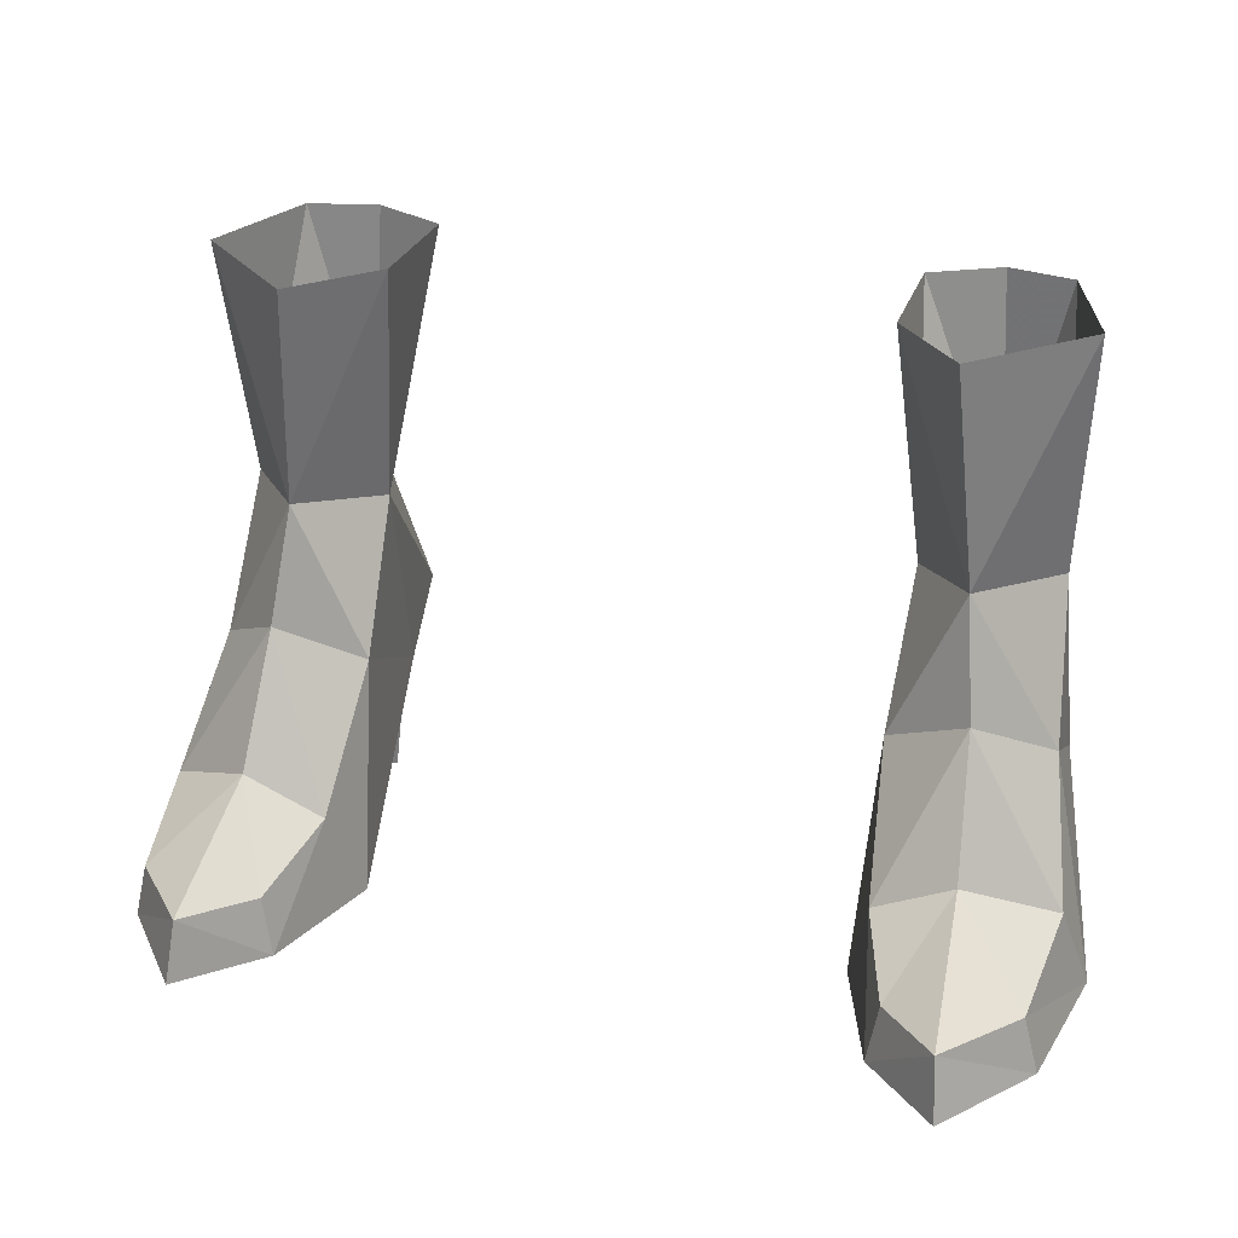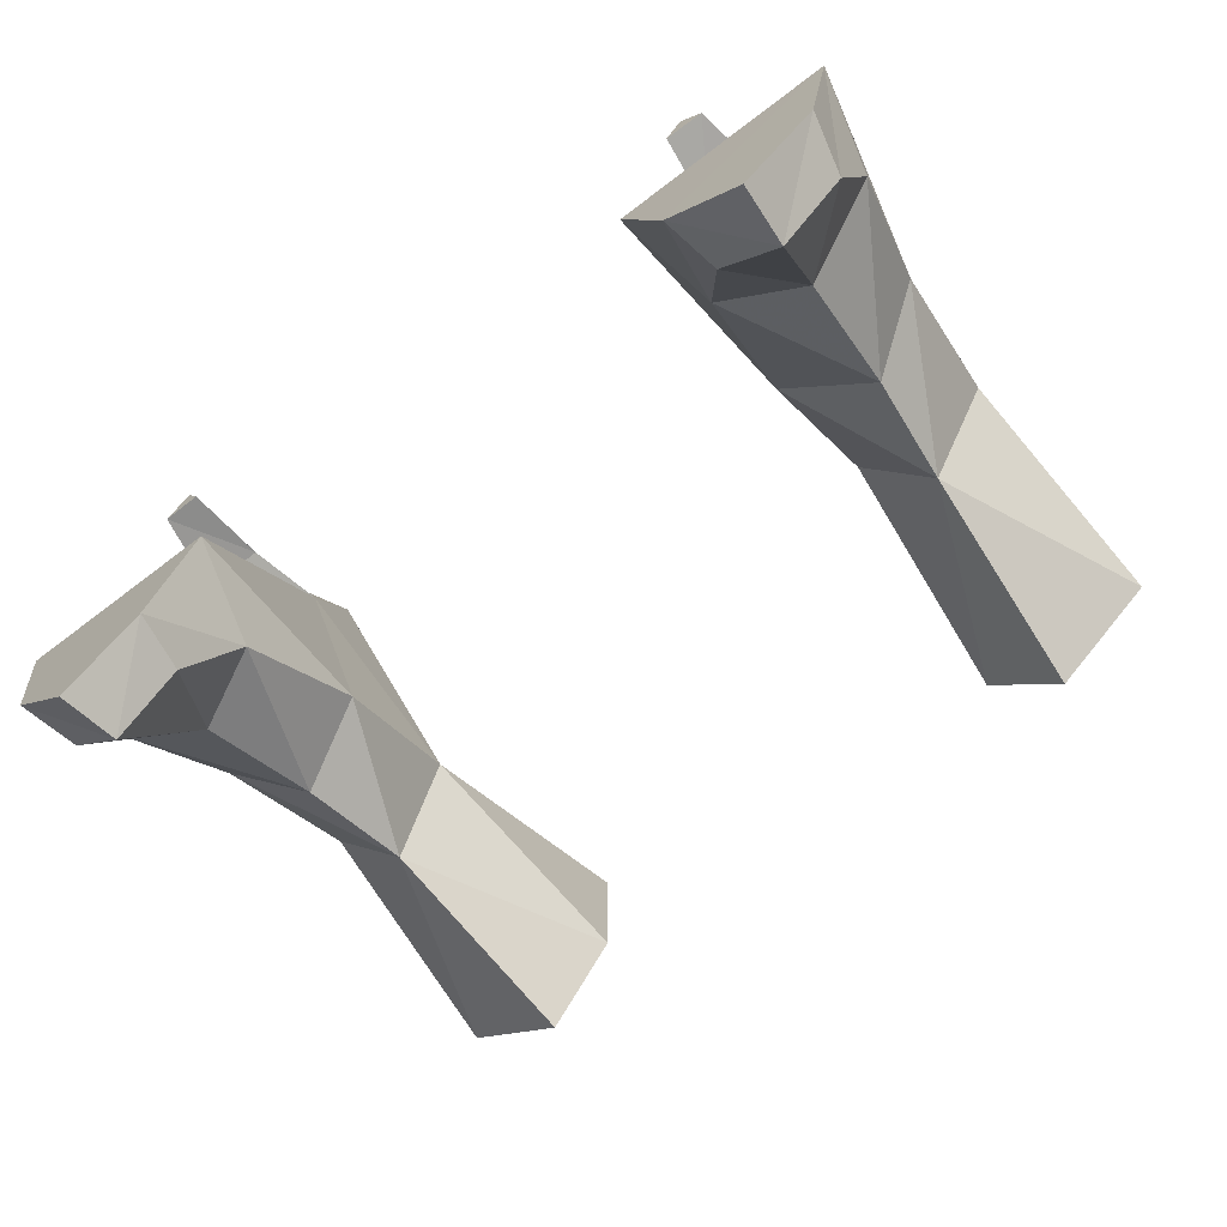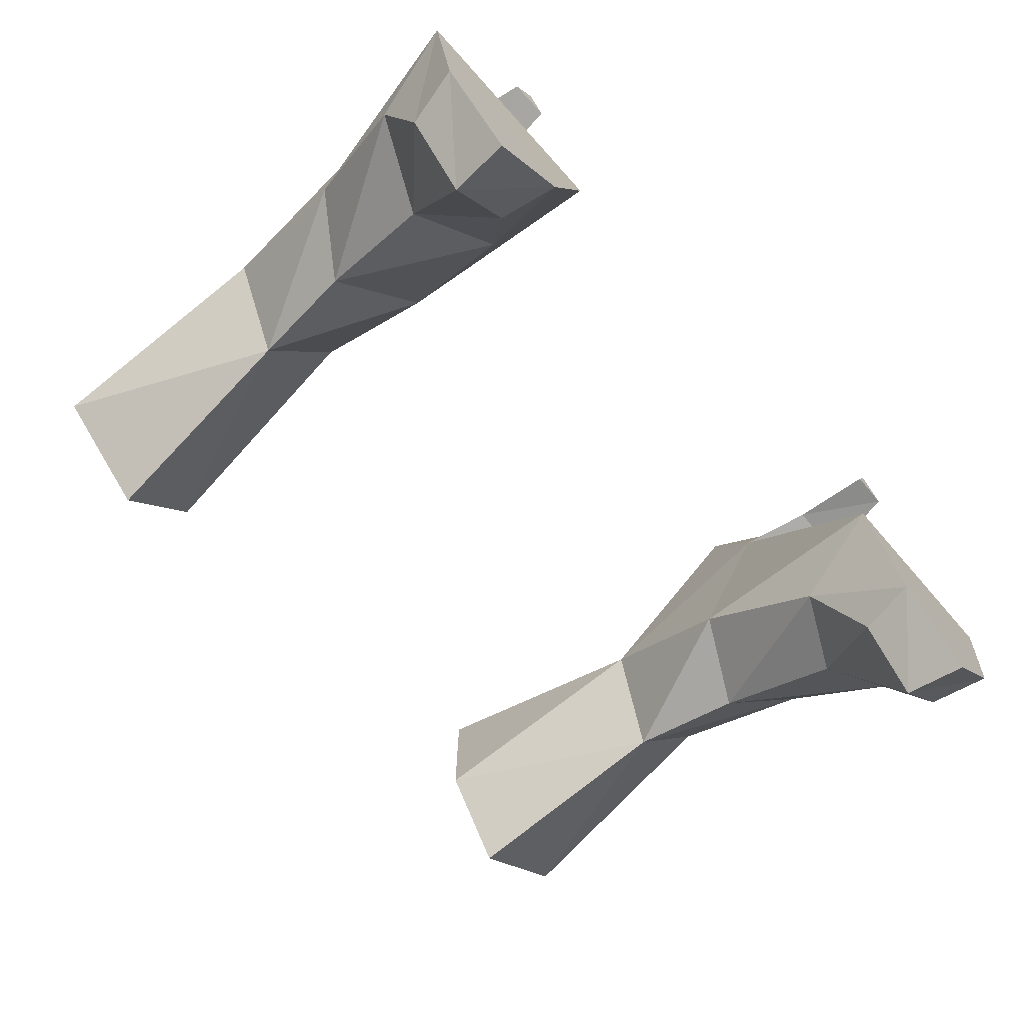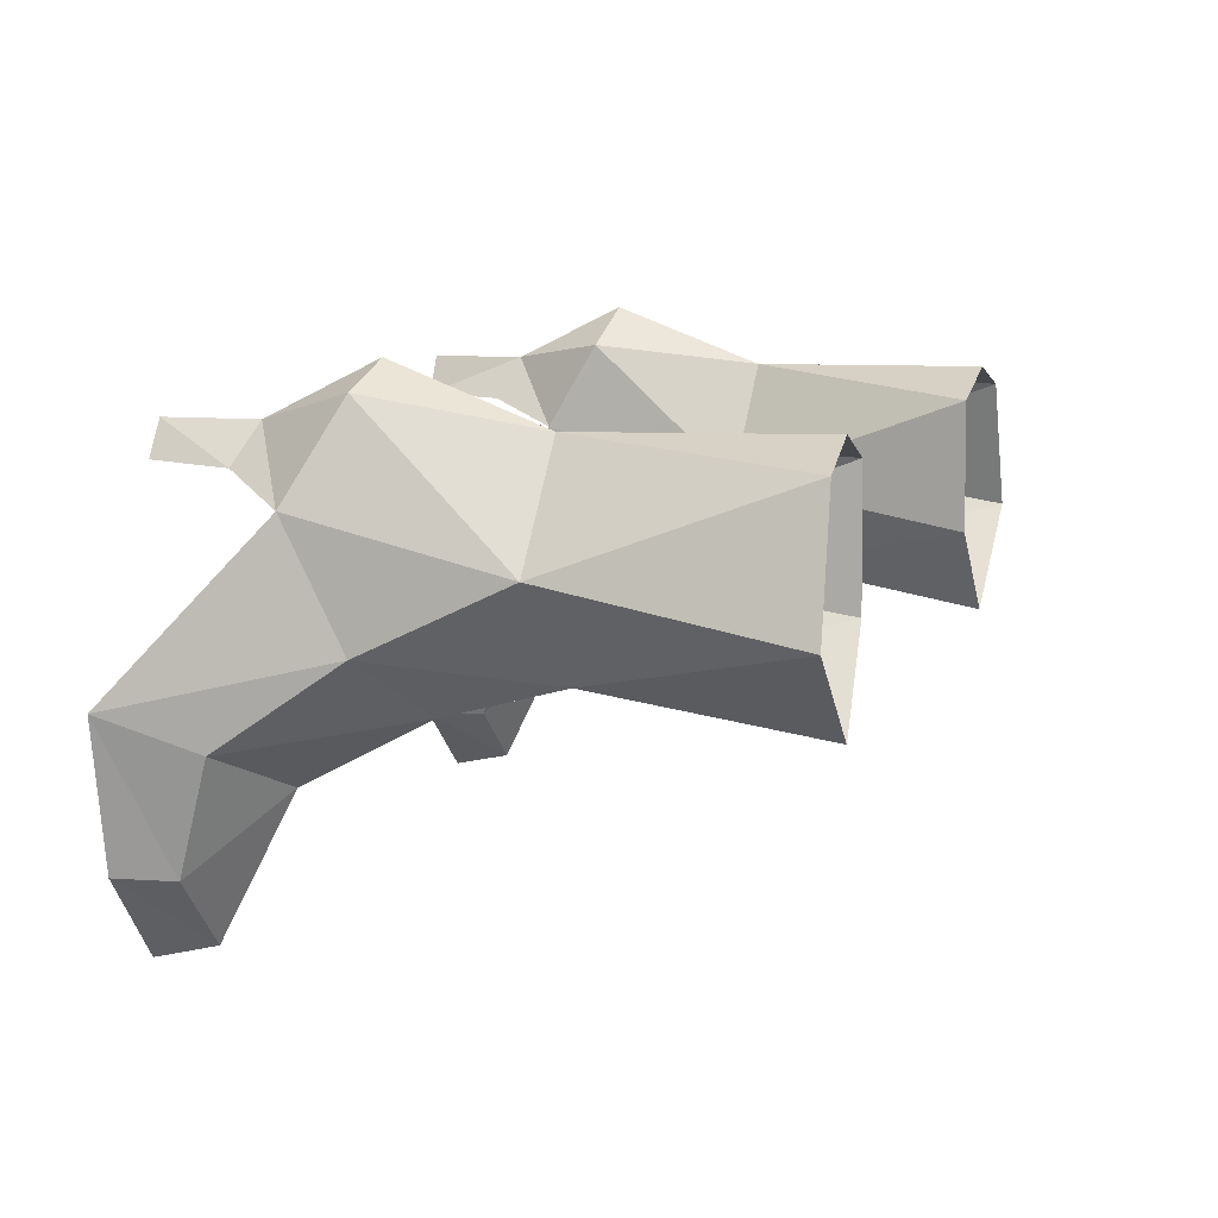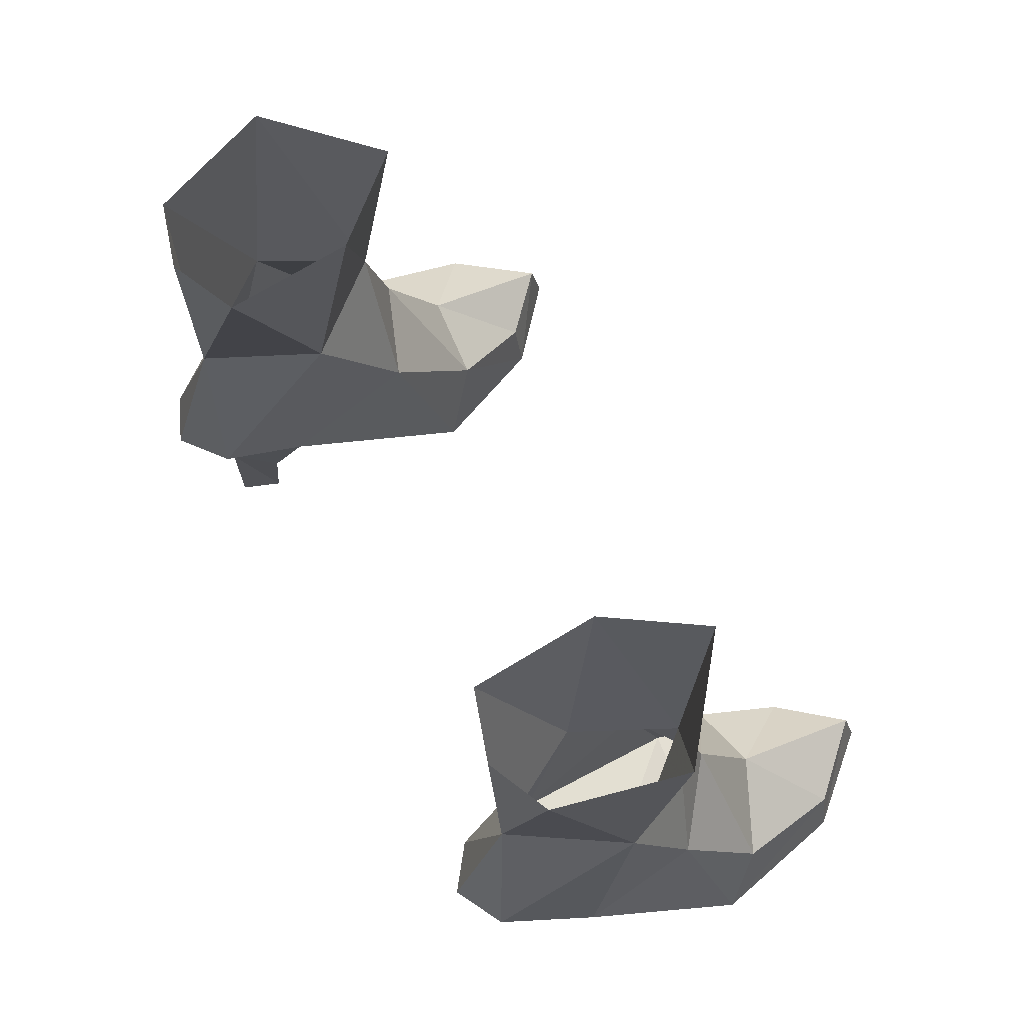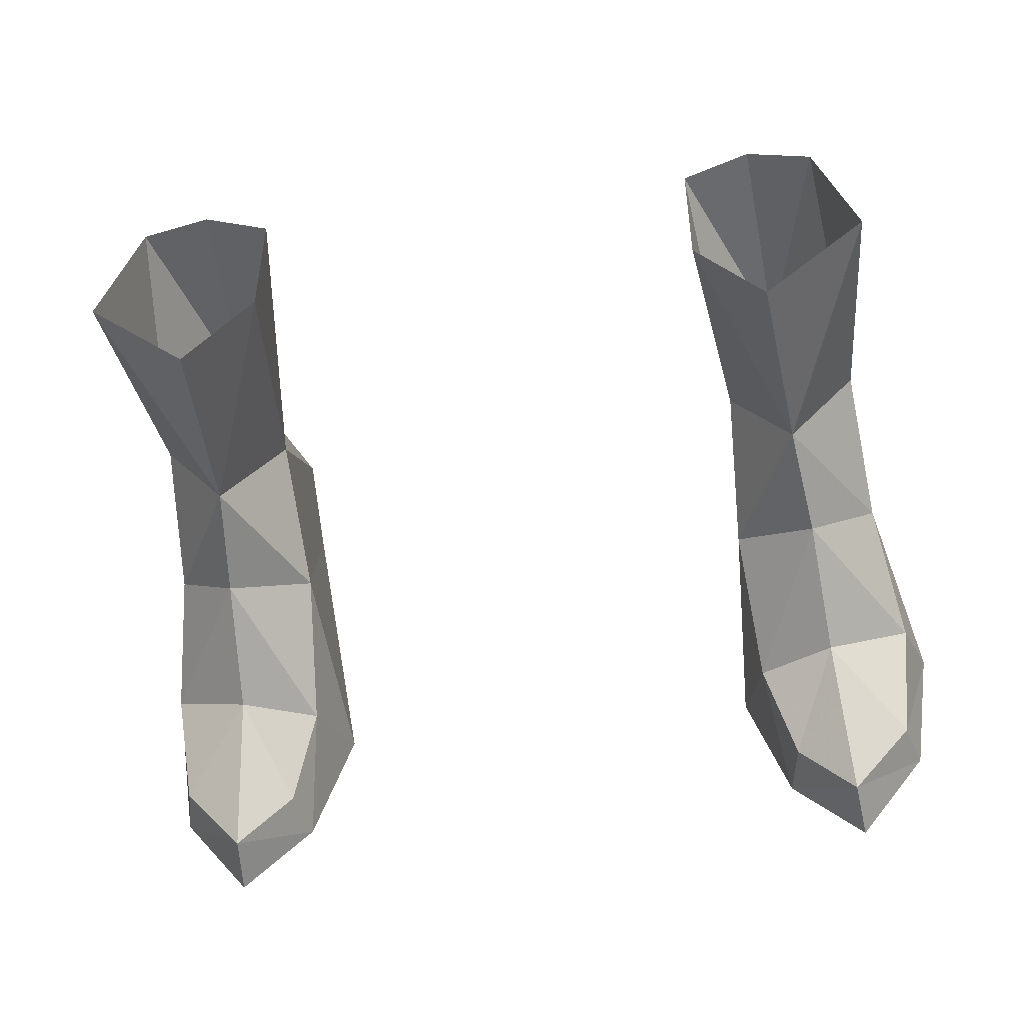
<metadata>
{"format":"obj","ext":"obj","renderer":"f3d","projection":"perspective","resolution":1024,"background":"white","views":[{"elev":28.0,"azim":16.5,"up":"+Z"},{"elev":-69.6,"azim":-142.7,"up":"+Y"},{"elev":-69.0,"azim":131.3,"up":"+Y"},{"elev":10.9,"azim":-71.6,"up":"+Y"},{"elev":67.9,"azim":-121.7,"up":"+Z"},{"elev":-46.1,"azim":8.3,"up":"+Y"}]}
</metadata>
<code>
g taoist_shoe_female_48020
v 7.434 -0.8404 8.703
v 7.74 -1.57 6.013
v 9.44 -0.1438 4.938
v 9.156 1.491 8.288
v 6.094 -3.012 2.2
v 5.551 -2.155 -0.1132
v 6.547 -5.168 -0.0953
v 6.794 -5.078 1.304
v 10.02 -2.082 2.212
v 7.93 -3.149 3.112
v 10.02 -4.704 0.01533
v 9.687 -4.741 1.384
v 8.171 -6.517 1.413
v 8.298 -6.884 -0.03961
v 10.59 -1.284 0.03274
v 9.406 2.61 3.513
v 8.468 4.783 4.613
v 7.338 4.055 8.353
v 6.239 4.503 4.54
v 6.02 2.483 3.4
v 5.983 1.369 8.131
v 5.822 -0.703 5.03
v 6.593 3.076 1.813
v 6.819 3.114 -0.06657
v 7.763 3.24 -0.03455
v 8.083 3.183 1.885
v 9.406 2.61 3.513
v 7.263 4.063 2.213
v 8.468 4.783 4.613
v 6.819 3.114 -0.06657
v 6.593 3.076 1.813
v 7.224 4.028 -0.05289
v 6.02 2.483 3.4
v 6.02 2.483 3.4
v 6.239 4.503 4.54
v 5.415 0.4677 13.86
v 5.403 3.543 13.81
v 8.575 3.623 13.96
v 9.511 0.5772 14.04
v 7.03 -1.631 13.98
v 7.032 4.182 13.88
v 7.224 4.028 -0.05289
v 7.278 5.355 4.814
v 7.278 5.355 4.814
v 9.406 2.61 3.513
v 10.59 -1.284 0.03274
v 5.551 -2.155 -0.1132
v 6.02 2.483 3.4
v 10.02 -4.704 0.01533
v 6.547 -5.168 -0.0953
v 8.298 -6.884 -0.03961
v -7.444 -0.8405 8.703
v -9.167 1.491 8.288
v -9.45 -0.1438 4.938
v -7.75 -1.57 6.013
v -6.104 -3.012 2.2
v -6.805 -5.078 1.304
v -6.558 -5.168 -0.0953
v -5.561 -2.155 -0.1132
v -10.03 -2.082 2.212
v -7.94 -3.149 3.112
v -10.03 -4.704 0.01533
v -8.308 -6.884 -0.03961
v -8.181 -6.517 1.413
v -9.697 -4.741 1.384
v -10.6 -1.284 0.03273
v -9.417 2.61 3.513
v -8.478 4.783 4.613
v -7.348 4.055 8.353
v -6.25 4.503 4.54
v -5.993 1.369 8.131
v -6.03 2.483 3.4
v -5.833 -0.703 5.03
v -6.603 3.076 1.813
v -8.093 3.183 1.885
v -7.773 3.24 -0.03455
v -6.83 3.114 -0.06657
v -9.417 2.61 3.513
v -8.478 4.783 4.613
v -7.273 4.063 2.213
v -6.83 3.114 -0.06657
v -7.234 4.028 -0.05289
v -6.603 3.076 1.813
v -6.03 2.483 3.4
v -6.03 2.483 3.4
v -6.25 4.503 4.54
v -5.413 3.543 13.81
v -5.426 0.4677 13.86
v -8.585 3.623 13.96
v -9.521 0.5771 14.04
v -7.04 -1.631 13.98
v -7.043 4.182 13.88
v -7.234 4.028 -0.05289
v -7.288 5.355 4.814
v -7.288 5.355 4.814
v -9.417 2.61 3.513
v -6.03 2.483 3.4
v -5.561 -2.155 -0.1132
v -10.6 -1.284 0.03273
v -6.558 -5.168 -0.0953
v -10.03 -4.704 0.01533
v -8.308 -6.884 -0.03961
f 1 2 3
f 3 4 1
f 5 6 7
f 7 8 5
f 9 3 2
f 2 10 9
f 11 12 13
f 13 14 11
f 15 16 3
f 3 9 15
f 17 18 4
f 4 16 17
f 19 20 21
f 21 18 19
f 1 21 22
f 22 2 1
f 10 5 8
f 8 13 10
f 7 14 13
f 13 8 7
f 15 9 12
f 12 11 15
f 12 9 10
f 10 13 12
f 5 10 2
f 2 22 5
f 6 5 22
f 22 20 6
f 23 24 25
f 25 26 23
f 27 26 28
f 28 29 27
f 30 31 28
f 28 32 30
f 26 27 33
f 33 23 26
f 26 25 32
f 32 28 26
f 34 35 28
f 28 31 34
f 21 36 37
f 37 18 21
f 38 39 4
f 4 18 38
f 39 40 1
f 1 4 39
f 1 40 36
f 36 21 1
f 41 38 18
f 25 24 42
f 18 17 43
f 22 21 20
f 4 3 16
f 28 44 29
f 44 28 35
f 18 37 41
f 43 19 18
f 45 46 47
f 47 48 45
f 46 49 50
f 50 47 46
f 50 49 51
f 52 53 54
f 54 55 52
f 56 57 58
f 58 59 56
f 60 61 55
f 55 54 60
f 62 63 64
f 64 65 62
f 66 60 54
f 54 67 66
f 68 67 53
f 53 69 68
f 70 69 71
f 71 72 70
f 52 55 73
f 73 71 52
f 61 64 57
f 57 56 61
f 58 57 64
f 64 63 58
f 66 62 65
f 65 60 66
f 65 64 61
f 61 60 65
f 56 73 55
f 55 61 56
f 59 72 73
f 73 56 59
f 74 75 76
f 76 77 74
f 78 79 80
f 80 75 78
f 81 82 80
f 80 83 81
f 75 74 84
f 84 78 75
f 75 80 82
f 82 76 75
f 85 83 80
f 80 86 85
f 71 69 87
f 87 88 71
f 89 69 53
f 53 90 89
f 90 53 52
f 52 91 90
f 52 71 88
f 88 91 52
f 92 69 89
f 76 93 77
f 69 94 68
f 73 72 71
f 53 67 54
f 80 79 95
f 95 86 80
f 69 92 87
f 94 69 70
f 96 97 98
f 98 99 96
f 99 98 100
f 100 101 99
f 100 102 101

</code>
